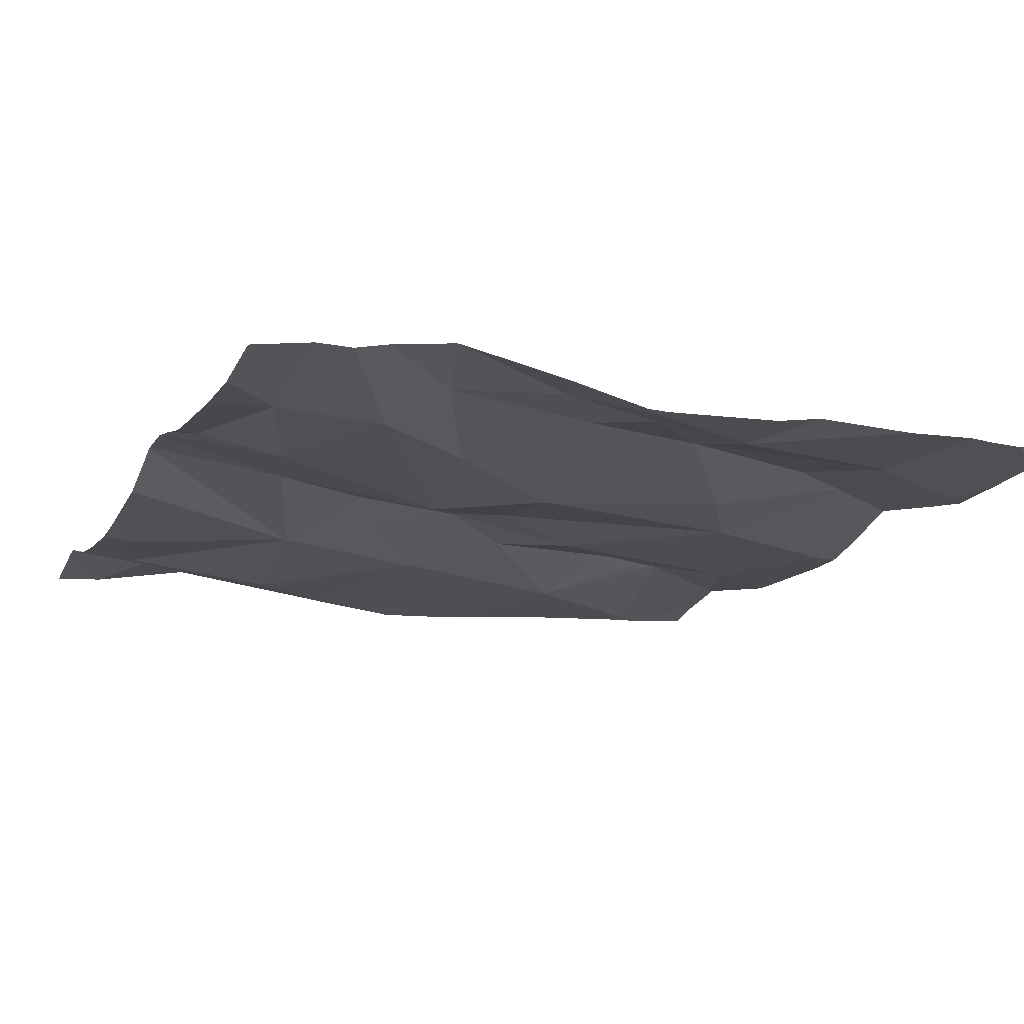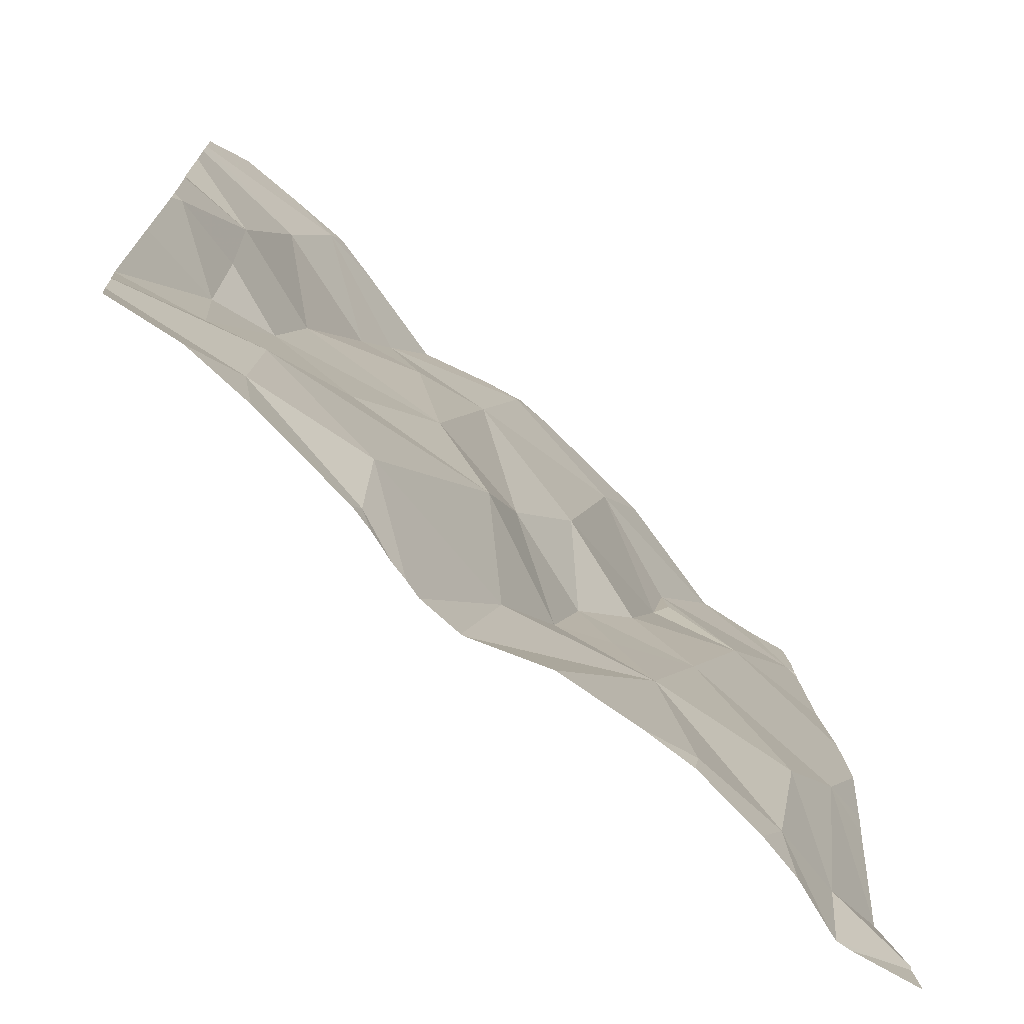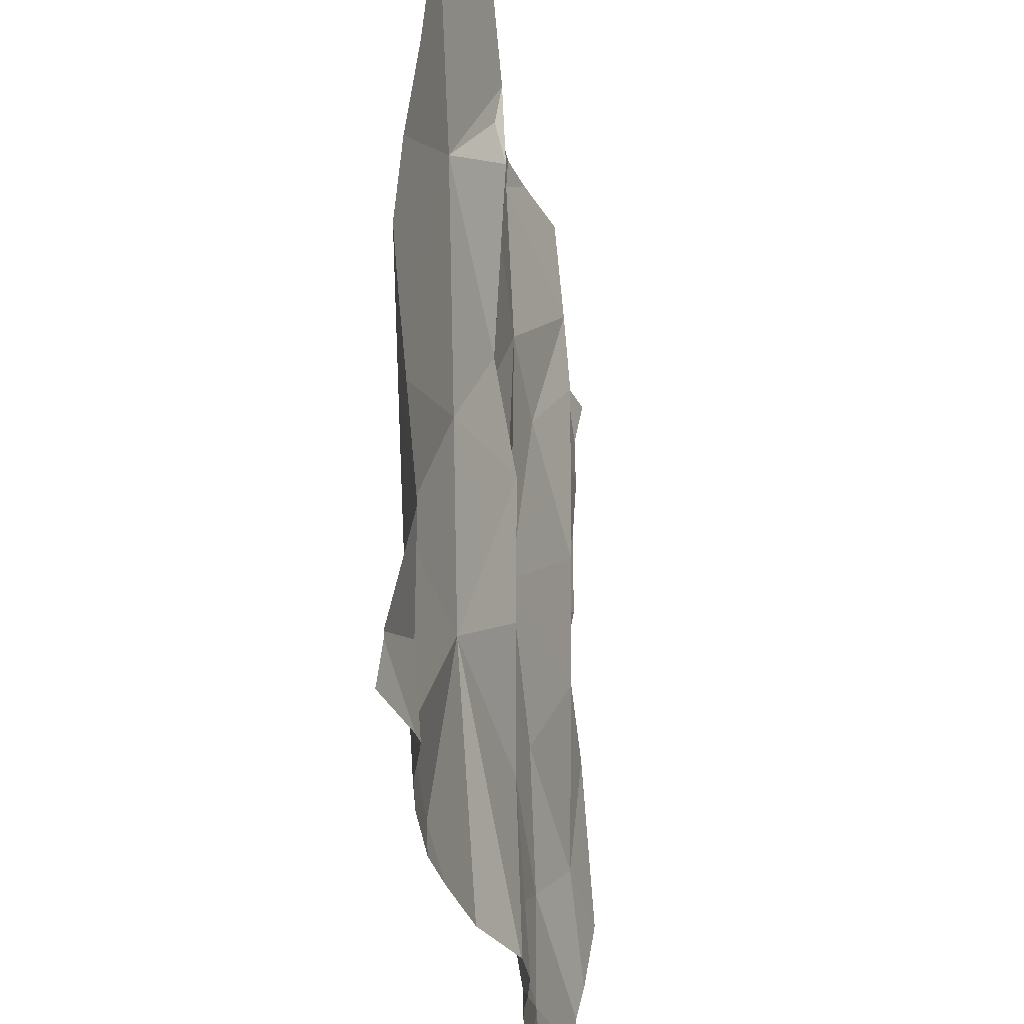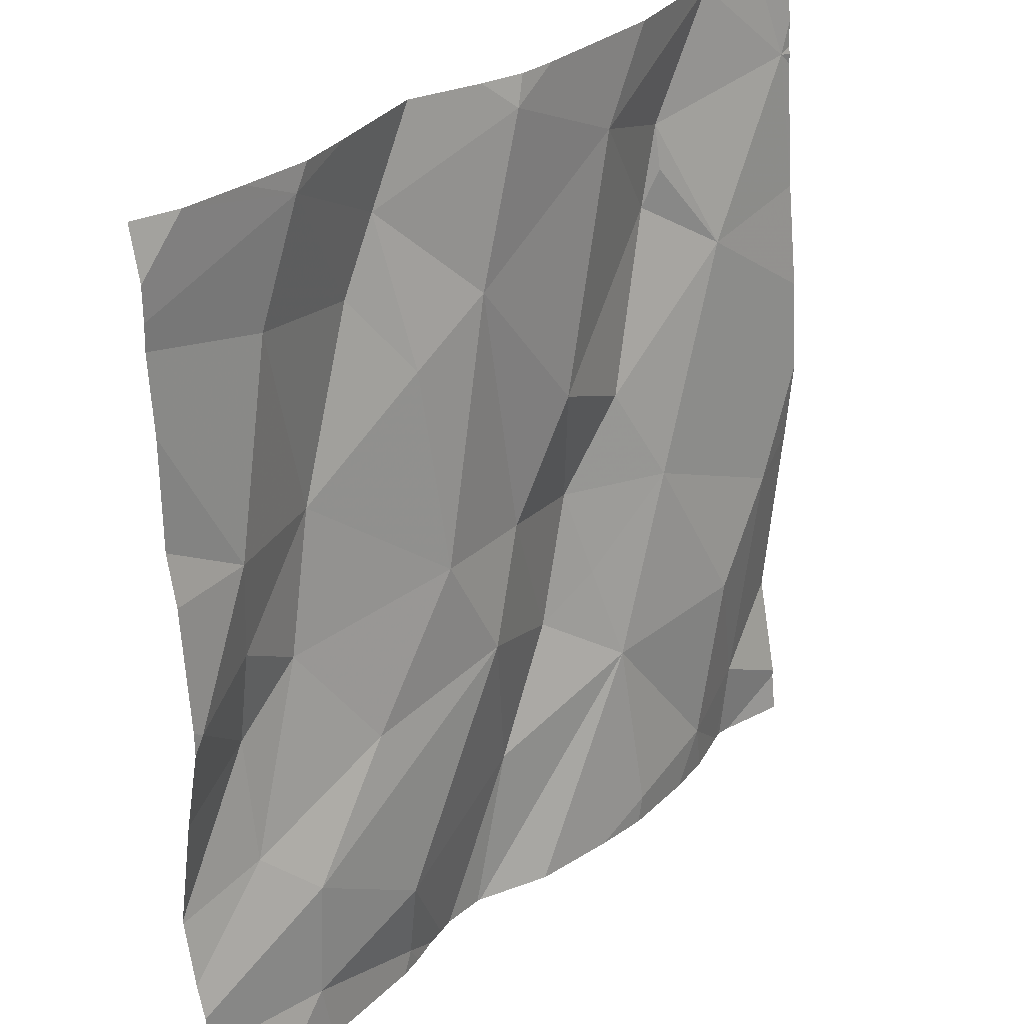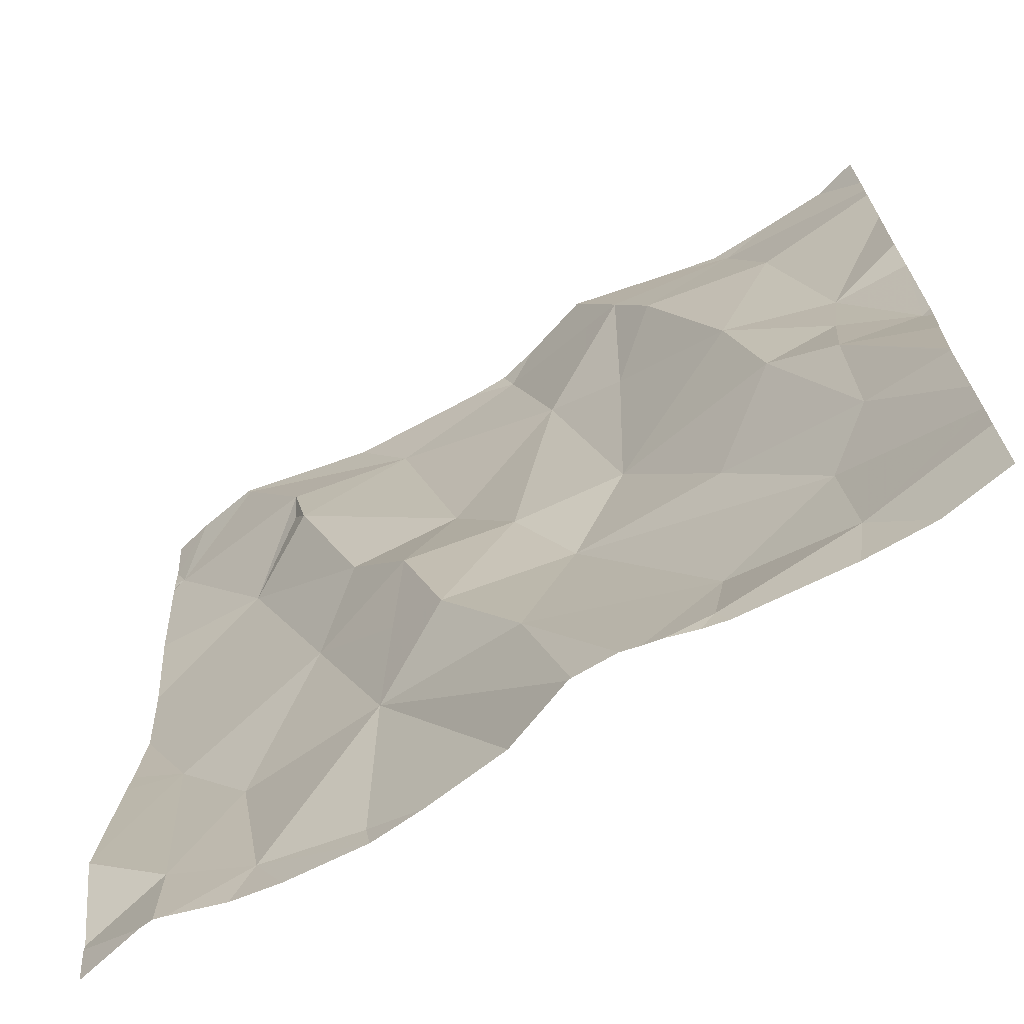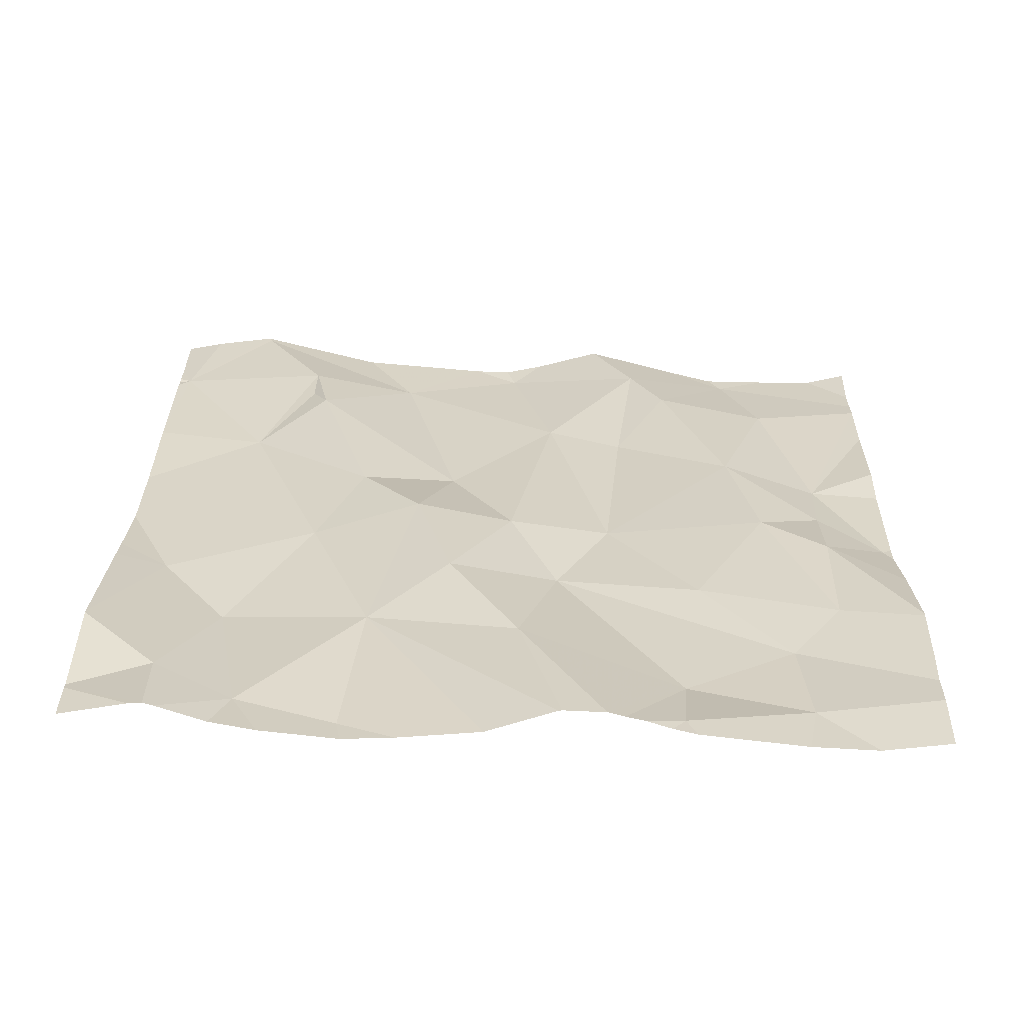
<metadata>
{"format":"obj","ext":"obj","renderer":"f3d","projection":"perspective","resolution":1024,"background":"white","views":[{"elev":-18.7,"azim":67.3,"up":"+Z"},{"elev":-72.5,"azim":139.6,"up":"+Y"},{"elev":-33.7,"azim":-78.3,"up":"+Y"},{"elev":29.5,"azim":132.5,"up":"+Y"},{"elev":-68.8,"azim":33.3,"up":"+Y"},{"elev":25.7,"azim":0.8,"up":"+Z"}]}
</metadata>
<code>
v -102.2 272.1 500.6
v -102.2 272.5 500.6
v -103 272.8 500.7
v -103 272.7 500.7
v -103.1 272.7 500.7
v -102.8 272.2 500.7
v -102.9 272.3 500.6
v -102.8 272.3 500.7
v -102.2 271.9 500.6
v -103.1 272.2 500.6
v -102.9 272.4 500.7
v -102.8 272.1 500.7
v -102.8 272.1 500.6
v -102.2 272.1 500.6
v -102.6 272.8 500.7
v -102.2 272.7 500.6
v -102.5 272 500.6
v -103 272.8 500.7
v -102.7 272 500.6
v -102.6 272.6 500.6
v -102.8 272.4 500.6
v -102.8 272.7 500.6
v -102.3 271.9 500.6
v -102.4 272 500.6
v -102.5 271.9 500.6
v -103.1 272.8 500.7
v -102.6 272.2 500.6
v -102.5 272.2 500.6
v -102.6 272.3 500.6
v -102.4 272.3 500.6
v -102.5 272.8 500.6
v -102.5 272.5 500.6
v -103 272.6 500.7
v -102.9 272.6 500.7
v -103 272.5 500.7
v -103.1 271.9 500.6
v -102.9 272.8 500.7
v -102.2 272.4 500.6
v -102.2 272 500.6
v -102.2 272.3 500.6
v -102.5 272.6 500.7
v -102.5 272.7 500.7
v -102.4 272.8 500.6
v -102.3 272.6 500.6
v -102.4 272.4 500.7
v -103 272.1 500.6
v -102.2 272.3 500.6
v -102.4 272.8 500.6
v -102.9 271.9 500.6
v -102.3 272.1 500.6
v -103 272.8 500.7
v -102.7 272.3 500.6
v -102.7 272.8 500.6
v -103 271.9 500.6
v -102.7 272.8 500.6
v -102.3 272.4 500.6
v -102.6 271.8 500.6
v -102.6 271.8 500.6
v -102.6 271.8 500.6
v -102.5 271.8 500.6
v -102.6 271.8 500.6
v -102.2 272.3 500.6
v -102.5 271.8 500.6
v -102.8 271.8 500.6
v -102.3 272.2 500.6
v -102.3 272.3 500.6
v -102.7 272.8 500.6
v -103.2 272.2 500.6
v -103.2 272 500.7
v -102.3 272.8 500.6
v -103.2 271.9 500.6
v -103.2 272 500.7
v -103.2 272.4 500.6
v -103.2 272.3 500.6
v -103.2 271.9 500.6
v -103.2 272.7 500.7
v -103.2 272.7 500.7
v -103.2 272.5 500.7
v -103.2 272.2 500.6
v -103.2 272.7 500.7
v -103.2 272.7 500.7
v -102.2 271.9 500.6
v -102.2 272.7 500.6
v -102.2 272.7 500.6
v -102.2 272.6 500.6
v -102.2 272.2 500.6
v -102.6 272.8 500.7
v -102.7 271.8 500.6
v -103 271.8 500.6
v -103.1 271.8 500.6
v -102.9 271.8 500.6
v -103.1 271.8 500.6
v -102.9 271.8 500.6
v -102.5 271.8 500.6
v -102.3 271.8 500.6
v -102.4 271.8 500.6
v -102.2 271.8 500.6
v -103.1 271.8 500.6
v -103.2 271.8 500.6
v -102.2 271.8 500.6
v -102.2 272.8 500.6
v -102.3 272.8 500.6
v -103.1 272.8 500.7
v -103.2 272.8 500.7
f 4 3 5
f 7 6 8
f 7 8 11
f 12 6 13
f 83 43 44
f 17 19 61
f 21 20 22
f 12 13 19
f 17 23 24
f 104 77 103
f 28 27 24
f 30 29 28
f 29 32 20
f 23 17 25
f 34 33 35
f 25 17 58
f 36 10 69
f 59 13 57
f 42 41 43
f 20 32 42
f 10 35 73
f 12 8 6
f 35 33 4
f 4 33 34
f 44 41 45
f 10 46 7
f 41 42 32
f 13 49 64
f 28 50 30
f 36 46 10
f 103 77 26
f 11 21 34
f 8 12 52
f 102 43 70
f 71 36 75
f 90 36 92
f 13 46 54
f 91 54 93
f 13 6 7
f 27 17 24
f 27 28 29
f 82 23 95
f 35 10 7
f 90 54 36
f 55 20 42
f 55 42 15
f 29 20 52
f 5 3 18
f 44 43 41
f 51 22 37
f 5 35 4
f 29 52 27
f 22 55 67
f 27 12 19
f 13 7 46
f 35 11 34
f 54 49 13
f 56 44 45
f 36 54 46
f 7 11 35
f 21 8 52
f 21 11 8
f 21 52 20
f 22 4 34
f 29 30 45
f 45 32 29
f 17 27 19
f 43 16 70
f 31 43 48
f 78 5 80
f 45 41 32
f 34 21 22
f 9 24 23
f 3 4 22
f 20 55 22
f 48 43 102
f 15 43 31
f 12 27 52
f 89 54 90
f 65 50 1
f 50 28 24
f 39 24 9
f 88 13 64
f 9 23 82
f 83 44 84
f 84 56 85
f 64 49 91
f 66 30 65
f 65 30 50
f 37 22 67
f 47 65 86
f 45 30 66
f 56 66 62
f 38 62 40
f 23 25 94
f 26 5 18
f 56 45 66
f 16 43 83
f 65 62 66
f 57 13 88
f 68 10 79
f 69 10 68
f 39 50 24
f 18 3 51
f 92 71 98
f 72 36 69
f 14 65 1
f 1 50 39
f 73 35 78
f 74 10 73
f 59 19 13
f 47 62 65
f 75 36 72
f 76 5 77
f 60 25 58
f 51 3 22
f 77 5 26
f 40 62 47
f 78 35 5
f 38 56 62
f 79 10 74
f 63 25 60
f 80 5 81
f 2 56 38
f 81 5 76
f 53 55 87
f 84 44 56
f 58 17 61
f 85 56 2
f 86 65 14
f 61 19 59
f 91 49 54
f 92 36 71
f 67 55 53
f 93 54 89
f 94 25 63
f 87 55 15
f 95 23 96
f 96 23 94
f 15 42 43
f 97 82 95
f 70 16 101
f 98 71 99
f 100 82 97

</code>
